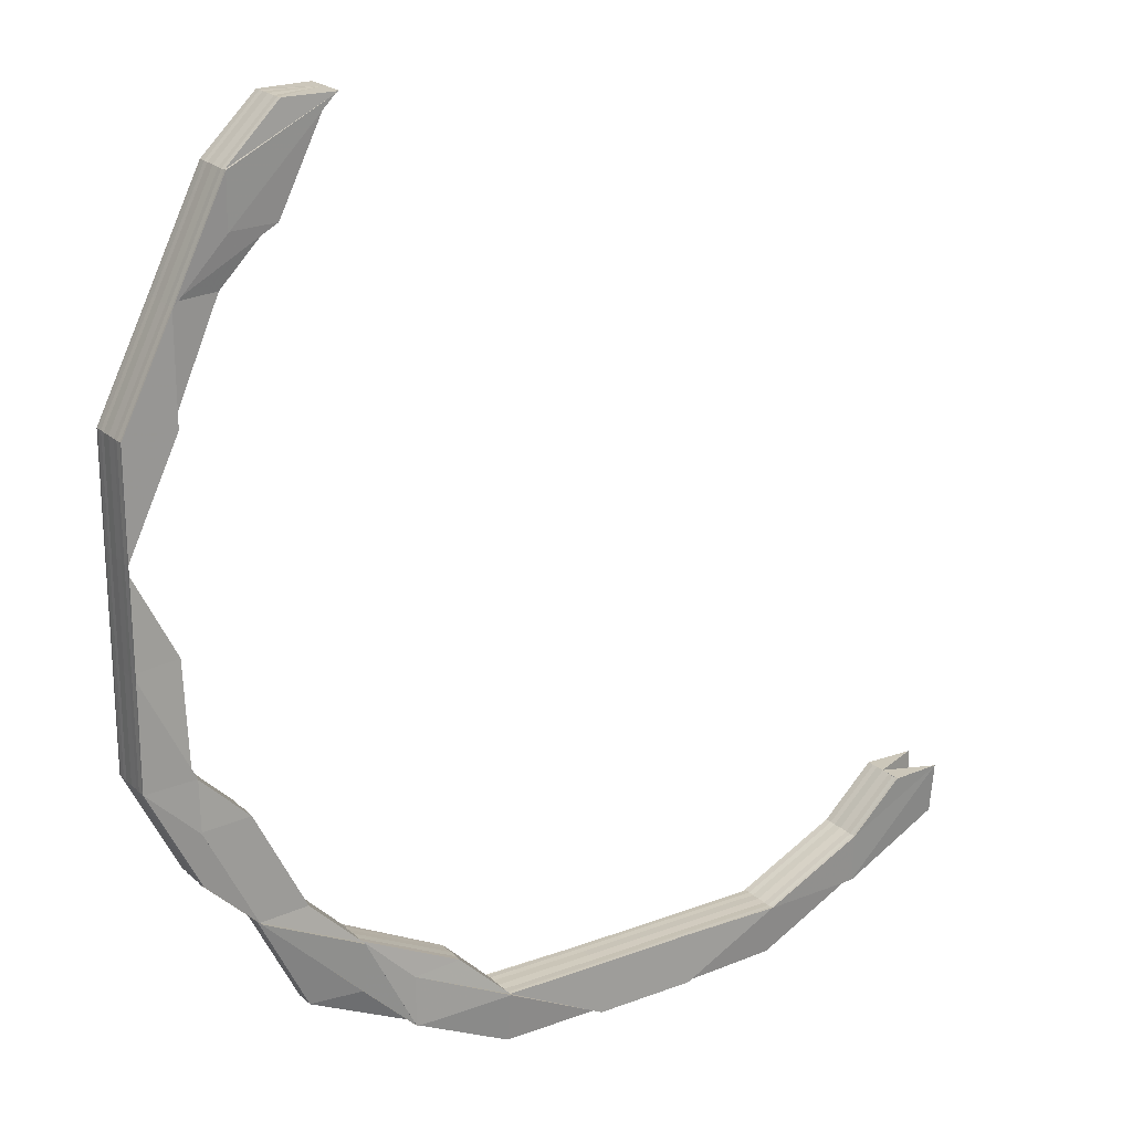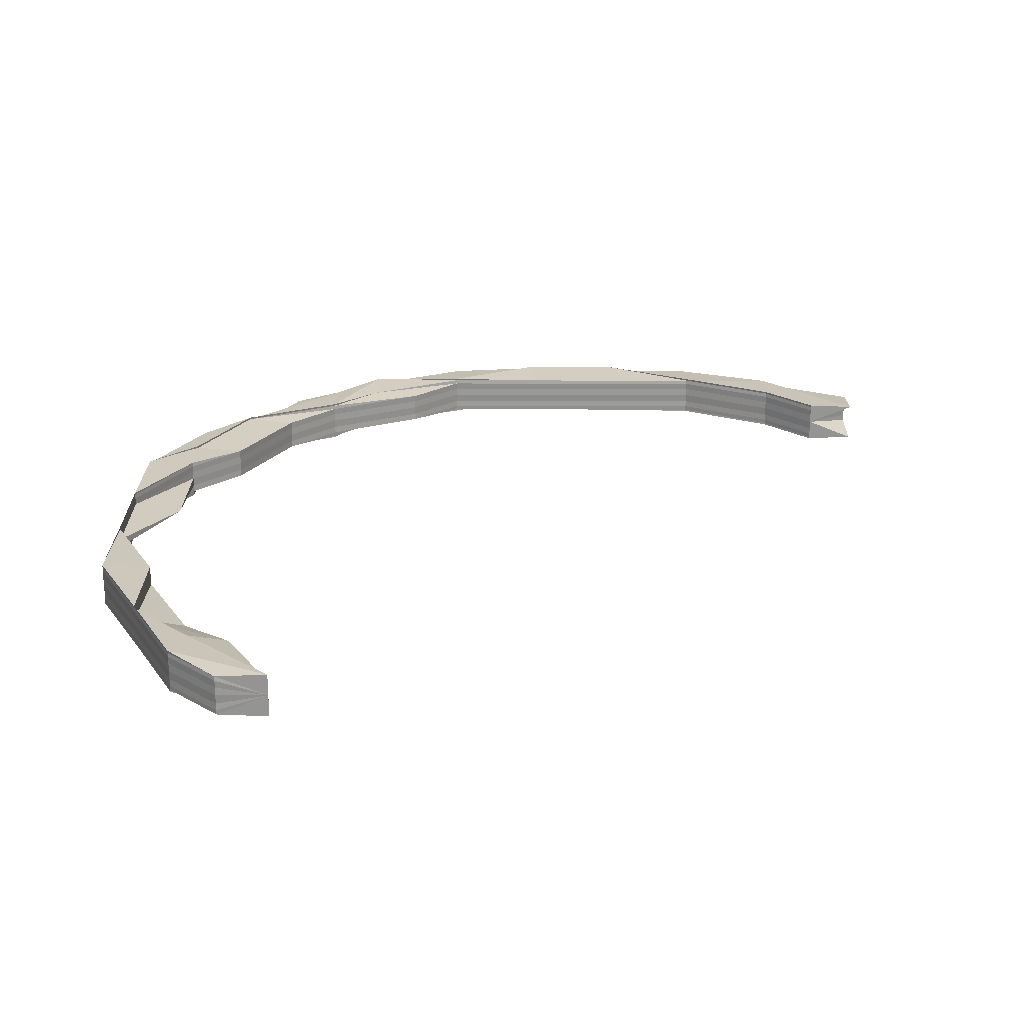
<metadata>
{"format":"obj","ext":"obj","renderer":"f3d","projection":"perspective","resolution":1024,"background":"white","views":[{"elev":21.5,"azim":146.7,"up":"+Y"},{"elev":22.6,"azim":-179.6,"up":"+Z"}]}
</metadata>
<code>
o 4669
v 2161 1872 11.61
v 2161 1872 11.61
v 2161 1872 11.61
v 2161 1872 11.61
v 2161 1872 11.61
v 2161 1872 11.61
v 2161 1872 11.61
v 2161 1872 11.61
v 2161 1872 11.6
v 2161 1872 11.6
v 2161 1872 11.6
v 2161 1872 11.6
v 2161 1872 11.61
v 2161 1872 11.61
v 2161 1872 11.61
v 2161 1872 11.61
v 2161 1872 11.61
v 2161 1872 11.61
v 2161 1872 11.61
v 2161 1872 11.61
v 2161 1872 11.61
v 2161 1872 11.61
v 2161 1872 11.61
v 2161 1872 11.61
v 2161 1872 11.61
v 2161 1872 11.61
v 2161 1872 11.61
v 2161 1872 11.61
v 2161 1872 11.61
v 2161 1872 11.61
v 2161 1872 11.61
v 2161 1872 11.61
v 2161 1872 11.61
v 2161 1872 11.61
v 2161 1872 11.61
v 2161 1872 11.61
v 2161 1872 11.61
v 2161 1872 11.61
v 2161 1872 11.61
v 2161 1872 11.61
v 2161 1872 11.61
v 2161 1872 11.61
v 2161 1872 11.61
v 2161 1872 11.61
v 2161 1872 11.61
v 2161 1872 11.61
v 2161 1872 11.6
v 2161 1872 11.6
v 2161 1872 11.61
v 2161 1872 11.61
v 2161 1872 11.6
v 2161 1872 11.6
v 2161 1872 11.6
v 2161 1872 11.6
v 2161 1872 11.6
v 2161 1872 11.6
v 2161 1872 11.6
v 2161 1872 11.6
v 2161 1872 11.6
v 2161 1872 11.6
v 2161 1872 11.6
v 2161 1872 11.6
v 2161 1872 11.6
v 2161 1872 11.6
v 2161 1872 11.6
v 2161 1872 11.6
v 2161 1872 11.6
v 2161 1872 11.6
v 2161 1872 11.6
v 2161 1872 11.6
v 2161 1872 11.6
v 2161 1872 11.6
v 2161 1872 11.6
v 2161 1872 11.6
v 2161 1872 11.6
v 2161 1872 11.6
v 2161 1872 11.6
v 2161 1872 11.6
v 2161 1872 11.61
v 2161 1872 11.61
v 2161 1872 11.61
v 2161 1872 11.61
v 2161 1872 11.61
v 2161 1872 11.61
v 2161 1872 11.61
v 2161 1872 11.61
v 2161 1872 11.61
v 2161 1872 11.61
v 2161 1872 11.61
v 2161 1872 11.6
v 2161 1872 11.6
v 2161 1872 11.6
v 2161 1872 11.6
v 2161 1872 11.6
v 2161 1872 11.61
v 2161 1872 11.61
v 2161 1872 11.61
v 2161 1872 11.61
v 2161 1872 11.61
v 2161 1872 11.61
v 2161 1872 11.61
v 2161 1872 11.61
v 2161 1872 11.61
v 2161 1872 11.61
v 2161 1872 11.61
v 2161 1872 11.61
v 2161 1872 11.61
v 2161 1872 11.61
v 2161 1872 11.61
v 2161 1872 11.61
v 2161 1872 11.61
v 2161 1872 11.61
v 2161 1872 11.61
v 2161 1872 11.61
v 2161 1872 11.61
v 2161 1872 11.61
v 2161 1872 11.61
v 2161 1872 11.61
v 2161 1872 11.61
v 2161 1872 11.61
v 2161 1872 11.61
v 2161 1872 11.61
v 2161 1872 11.61
v 2161 1872 11.6
v 2161 1872 11.61
v 2161 1872 11.6
v 2161 1872 11.61
v 2161 1872 11.6
v 2161 1872 11.6
v 2161 1872 11.6
v 2161 1872 11.6
v 2161 1872 11.6
v 2161 1872 11.6
v 2161 1872 11.6
v 2161 1872 11.6
v 2161 1872 11.6
v 2161 1872 11.6
v 2161 1872 11.6
v 2161 1872 11.6
v 2161 1872 11.6
v 2161 1872 11.6
v 2161 1872 11.6
v 2161 1872 11.6
v 2161 1872 11.61
v 2161 1872 11.61
v 2161 1872 11.6
v 2161 1872 11.61
v 2161 1872 11.61
v 2161 1872 11.61
v 2161 1872 11.61
v 2161 1872 11.61
v 2161 1872 11.61
v 2161 1872 11.61
v 2161 1872 11.61
v 2161 1872 11.61
v 2161 1872 11.61
v 2161 1872 11.61
v 2161 1872 11.61
v 2161 1872 11.61
v 2161 1872 11.61
v 2161 1872 11.61
v 2161 1872 11.61
v 2161 1872 11.61
v 2161 1872 11.61
v 2161 1872 11.61
v 2161 1872 11.61
v 2161 1872 11.61
v 2161 1872 11.61
v 2161 1872 11.61
v 2161 1872 11.61
v 2161 1872 11.61
v 2161 1872 11.61
v 2161 1872 11.61
v 2161 1872 11.61
v 2161 1872 11.61
v 2161 1872 11.61
v 2161 1872 11.61
v 2161 1872 11.61
v 2161 1872 11.61
v 2161 1872 11.61
v 2161 1872 11.61
v 2161 1872 11.61
v 2161 1872 11.61
v 2161 1872 11.61
v 2161 1872 11.61
v 2161 1872 11.61
v 2161 1872 11.61
v 2161 1872 11.61
v 2161 1872 11.6
v 2161 1872 11.6
v 2161 1872 11.6
v 2161 1872 11.61
v 2161 1872 11.6
v 2161 1872 11.6
v 2161 1872 11.61
v 2161 1872 11.61
v 2161 1872 11.61
v 2161 1872 11.6
v 2161 1872 11.6
v 2161 1872 11.6
v 2161 1872 11.6
v 2161 1872 11.6
v 2161 1872 11.6
v 2161 1872 11.6
v 2161 1872 11.61
v 2161 1872 11.6
v 2161 1872 11.6
v 2161 1872 11.61
v 2161 1872 11.61
v 2161 1872 11.61
v 2161 1872 11.61
v 2161 1872 11.61
v 2161 1872 11.61
v 2161 1872 11.61
v 2161 1872 11.61
v 2161 1872 11.61
v 2161 1872 11.61
v 2161 1872 11.61
v 2161 1872 11.61
v 2161 1872 11.61
v 2161 1872 11.61
v 2161 1872 11.61
v 2161 1872 11.61
v 2161 1872 11.61
v 2161 1872 11.61
v 2161 1872 11.61
v 2161 1872 11.61
v 2161 1872 11.61
v 2161 1872 11.61
v 2161 1872 11.61
v 2161 1872 11.61
v 2161 1872 11.61
v 2161 1872 11.61
v 2161 1872 11.61
v 2161 1872 11.61
v 2161 1872 11.61
v 2161 1872 11.61
v 2161 1872 11.61
v 2161 1872 11.61
v 2161 1872 11.61
v 2161 1872 11.61
v 2161 1872 11.61
v 2161 1872 11.61
v 2161 1872 11.61
v 2161 1872 11.61
v 2161 1872 11.61
v 2161 1872 11.61
v 2161 1872 11.61
v 2161 1872 11.61
v 2161 1872 11.61
v 2161 1872 11.61
v 2161 1872 11.61
v 2161 1872 11.61
v 2161 1872 11.61
v 2161 1872 11.61
v 2161 1872 11.61
v 2161 1872 11.61
v 2161 1872 11.61
v 2161 1872 11.61
v 2161 1872 11.61
v 2161 1872 11.61
v 2161 1872 11.61
v 2161 1872 11.61
v 2161 1872 11.61
v 2161 1872 11.61
v 2161 1872 11.61
v 2161 1872 11.61
v 2161 1872 11.61
v 2161 1872 11.61
v 2161 1872 11.61
v 2161 1872 11.61
v 2161 1872 11.61
v 2161 1872 11.61
v 2161 1872 11.61
v 2161 1872 11.6
v 2161 1872 11.6
v 2161 1872 11.61
v 2161 1872 11.6
v 2161 1872 11.6
v 2161 1872 11.6
v 2161 1872 11.6
v 2161 1872 11.61
v 2161 1872 11.61
v 2161 1872 11.6
v 2161 1872 11.61
v 2161 1872 11.6
v 2161 1872 11.6
v 2161 1872 11.6
v 2161 1872 11.6
v 2161 1872 11.61
v 2161 1872 11.61
v 2161 1872 11.61
v 2161 1872 11.61
v 2161 1872 11.61
v 2161 1872 11.61
v 2161 1872 11.61
v 2161 1872 11.61
v 2161 1872 11.61
v 2161 1872 11.61
v 2161 1872 11.61
v 2161 1872 11.61
v 2161 1872 11.61
v 2161 1872 11.61
v 2161 1872 11.61
v 2161 1872 11.61
v 2161 1872 11.61
v 2161 1872 11.61
v 2161 1872 11.61
v 2161 1872 11.61
v 2161 1872 11.61
v 2161 1872 11.61
v 2161 1872 11.61
v 2161 1872 11.61
v 2161 1872 11.61
v 2161 1872 11.61
v 2161 1872 11.61
v 2161 1872 11.61
v 2161 1872 11.61
v 2161 1872 11.61
v 2161 1872 11.61
v 2161 1872 11.61
v 2161 1872 11.61
v 2161 1872 11.61
v 2161 1872 11.61
v 2161 1872 11.61
v 2161 1872 11.61
v 2161 1872 11.61
v 2161 1872 11.61
v 2161 1872 11.61
v 2161 1872 11.61
v 2161 1872 11.61
v 2161 1872 11.61
v 2161 1872 11.61
v 2161 1872 11.61
v 2161 1872 11.61
v 2161 1872 11.61
v 2161 1872 11.61
v 2161 1872 11.61
v 2161 1872 11.61
v 2161 1872 11.61
v 2161 1872 11.61
v 2161 1872 11.61
v 2161 1872 11.61
v 2161 1872 11.61
v 2161 1872 11.61
v 2161 1872 11.61
v 2161 1872 11.61
v 2161 1872 11.61
v 2161 1872 11.61
v 2161 1872 11.61
v 2161 1872 11.61
v 2161 1872 11.61
v 2161 1872 11.61
v 2161 1872 11.61
v 2161 1872 11.61
v 2161 1872 11.61
v 2161 1872 11.6
v 2161 1872 11.6
v 2161 1872 11.61
v 2161 1872 11.61
v 2161 1872 11.61
v 2161 1872 11.61
v 2161 1872 11.6
v 2161 1872 11.61
v 2161 1872 11.6
v 2161 1872 11.6
v 2161 1872 11.61
v 2161 1872 11.61
v 2161 1872 11.6
v 2161 1872 11.6
v 2161 1872 11.61
v 2161 1872 11.61
v 2161 1872 11.61
v 2161 1872 11.6
v 2161 1872 11.6
v 2161 1872 11.6
v 2161 1872 11.6
v 2161 1872 11.6
v 2161 1872 11.6
v 2161 1872 11.6
v 2161 1872 11.6
v 2161 1872 11.6
v 2161 1872 11.6
v 2161 1872 11.6
v 2161 1872 11.6
v 2161 1872 11.61
v 2161 1872 11.61
v 2161 1872 11.61
v 2161 1872 11.61
v 2161 1872 11.61
v 2161 1872 11.61
v 2161 1872 11.61
v 2161 1872 11.61
v 2161 1872 11.61
v 2161 1872 11.61
v 2161 1872 11.61
v 2161 1872 11.61
v 2161 1872 11.61
v 2161 1872 11.61
v 2161 1872 11.61
v 2161 1872 11.6
v 2161 1872 11.61
v 2161 1872 11.61
v 2161 1872 11.6
v 2161 1872 11.61
v 2161 1872 11.6
v 2161 1872 11.6
v 2161 1872 11.6
v 2161 1872 11.6
v 2161 1872 11.6
v 2161 1872 11.61
v 2161 1872 11.6
v 2161 1872 11.6
v 2161 1872 11.6
v 2161 1872 11.6
v 2161 1872 11.6
v 2161 1872 11.6
v 2161 1872 11.6
v 2161 1872 11.6
v 2161 1872 11.6
v 2161 1872 11.6
v 2161 1872 11.6
v 2161 1872 11.6
v 2161 1872 11.6
v 2161 1872 11.6
v 2161 1872 11.6
v 2161 1872 11.6
v 2161 1872 11.6
v 2161 1872 11.6
v 2161 1872 11.6
v 2161 1872 11.6
v 2161 1872 11.6
v 2161 1872 11.6
v 2161 1872 11.6
v 2161 1872 11.61
v 2161 1872 11.6
v 2161 1872 11.6
v 2161 1872 11.6
v 2161 1872 11.61
v 2161 1872 11.6
v 2161 1872 11.6
v 2161 1872 11.6
v 2161 1872 11.6
v 2161 1872 11.6
v 2161 1872 11.6
v 2161 1872 11.61
v 2161 1872 11.61
v 2161 1872 11.6
v 2161 1872 11.6
v 2161 1872 11.6
v 2161 1872 11.6
v 2161 1872 11.6
v 2161 1872 11.6
v 2161 1872 11.6
v 2161 1872 11.6
v 2161 1872 11.6
v 2161 1872 11.61
v 2161 1872 11.6
v 2161 1872 11.61
v 2161 1872 11.61
v 2161 1872 11.61
v 2161 1872 11.61
v 2161 1872 11.61
v 2161 1872 11.6
v 2161 1872 11.6
v 2161 1872 11.61
v 2161 1872 11.61
v 2161 1872 11.6
v 2161 1872 11.6
v 2161 1872 11.6
v 2161 1872 11.61
v 2161 1872 11.61
v 2161 1872 11.61
v 2161 1872 11.61
v 2161 1872 11.61
v 2161 1872 11.6
v 2161 1872 11.6
v 2161 1872 11.61
v 2161 1872 11.61
v 2161 1872 11.61
v 2161 1872 11.61
v 2161 1872 11.61
v 2161 1872 11.61
v 2161 1872 11.61
v 2161 1872 11.61
v 2161 1872 11.61
v 2161 1872 11.61
v 2161 1872 11.61
v 2161 1872 11.61
v 2161 1872 11.61
v 2161 1872 11.61
v 2161 1872 11.61
v 2161 1872 11.61
v 2161 1872 11.61
v 2161 1872 11.61
v 2161 1872 11.61
v 2161 1872 11.61
v 2161 1872 11.61
v 2161 1872 11.61
v 2161 1872 11.61
v 2161 1872 11.61
v 2161 1872 11.61
v 2161 1872 11.61
v 2161 1872 11.61
v 2161 1872 11.61
v 2161 1872 11.61
v 2161 1872 11.61
v 2161 1872 11.61
v 2161 1872 11.61
v 2161 1872 11.61
v 2161 1872 11.61
v 2161 1872 11.61
v 2161 1872 11.61
v 2161 1872 11.61
v 2161 1872 11.61
v 2161 1872 11.61
v 2161 1872 11.61
v 2161 1872 11.61
v 2161 1872 11.61
v 2161 1872 11.61
v 2161 1872 11.61
v 2161 1872 11.61
v 2161 1872 11.61
v 2161 1872 11.61
v 2161 1872 11.61
v 2161 1872 11.6
v 2161 1872 11.61
v 2161 1872 11.61
v 2161 1872 11.61
v 2161 1872 11.61
v 2161 1872 11.61
v 2161 1872 11.61
v 2161 1872 11.61
v 2161 1872 11.61
v 2161 1872 11.61
v 2161 1872 11.61
v 2161 1872 11.61
v 2161 1872 11.61
v 2161 1872 11.61
v 2161 1872 11.61
v 2161 1872 11.61
v 2161 1872 11.61
v 2161 1872 11.61
v 2161 1872 11.61
v 2161 1872 11.61
v 2161 1872 11.61
v 2161 1872 11.61
v 2161 1872 11.61
v 2161 1872 11.61
v 2161 1872 11.61
v 2161 1872 11.61
v 2161 1872 11.61
v 2161 1872 11.61
v 2161 1872 11.61
v 2161 1872 11.61
v 2161 1872 11.61
v 2161 1872 11.61
v 2161 1872 11.61
v 2161 1872 11.61
v 2161 1872 11.61
v 2161 1872 11.61
v 2161 1872 11.61
v 2161 1872 11.61
v 2161 1872 11.61
v 2161 1872 11.61
v 2161 1872 11.61
v 2161 1872 11.61
v 2161 1872 11.61
v 2161 1872 11.61
v 2161 1872 11.61
v 2161 1872 11.61
v 2161 1872 11.61
v 2161 1872 11.61
v 2161 1872 11.61
v 2161 1872 11.61
v 2161 1872 11.6
v 2161 1872 11.6
v 2161 1872 11.61
v 2161 1872 11.61
v 2161 1872 11.6
v 2161 1872 11.6
v 2161 1872 11.61
v 2161 1872 11.61
v 2161 1872 11.6
v 2161 1872 11.6
v 2161 1872 11.6
v 2161 1872 11.61
v 2161 1872 11.61
v 2161 1872 11.61
v 2161 1872 11.61
v 2161 1872 11.61
v 2161 1872 11.61
v 2161 1872 11.61
v 2161 1872 11.61
v 2161 1872 11.61
v 2161 1872 11.61
v 2161 1872 11.61
v 2161 1872 11.61
v 2161 1872 11.61
v 2161 1872 11.61
v 2161 1872 11.61
v 2161 1872 11.61
v 2161 1872 11.61
v 2161 1872 11.6
v 2161 1872 11.6
v 2161 1872 11.61
v 2161 1872 11.61
v 2161 1872 11.61
v 2161 1872 11.61
v 2161 1872 11.61
v 2161 1872 11.61
v 2161 1872 11.6
v 2161 1872 11.6
v 2161 1872 11.61
v 2161 1872 11.61
v 2161 1872 11.61
v 2161 1872 11.61
v 2161 1872 11.61
v 2161 1872 11.61
v 2161 1872 11.61
v 2161 1872 11.61
f 1 2 3
f 1 3 4
f 5 6 4
f 7 8 4
f 9 10 4
f 10 11 12
f 13 1 4
f 13 14 1
f 14 2 1
f 15 14 13
f 14 16 2
f 15 17 14
f 18 19 14
f 20 18 15
f 19 18 21
f 18 22 23
f 24 22 25
f 26 25 27
f 28 29 26
f 30 23 31
f 21 32 30
f 21 17 32
f 33 21 30
f 34 21 33
f 35 34 33
f 34 16 21
f 36 34 35
f 37 16 34
f 36 37 34
f 37 38 39
f 4 36 35
f 40 37 36
f 41 36 4
f 41 40 36
f 42 43 41
f 43 44 45
f 43 42 46
f 46 47 48
f 49 50 41
f 51 42 49
f 42 51 52
f 46 50 52
f 53 51 54
f 53 55 56
f 57 58 56
f 59 60 58
f 51 61 62
f 63 61 64
f 65 64 66
f 67 62 68
f 69 70 68
f 71 60 72
f 73 71 74
f 73 75 76
f 75 77 78
f 79 77 78
f 80 79 76
f 80 79 81
f 79 82 83
f 84 82 85
f 84 86 87
f 86 88 89
f 90 88 89
f 91 90 87
f 91 90 92
f 90 93 94
f 95 96 83
f 97 95 81
f 98 99 97
f 97 100 101
f 102 103 101
f 104 105 103
f 106 107 100
f 108 109 97
f 108 109 110
f 109 111 112
f 113 111 112
f 114 113 110
f 114 113 115
f 113 116 117
f 114 118 119
f 120 121 106
f 122 123 121
f 124 120 125
f 124 126 127
f 128 129 126
f 130 129 131
f 132 128 133
f 134 133 135
f 136 131 137
f 138 137 139
f 140 141 139
f 142 143 138
f 2 144 3
f 3 144 145
f 3 145 4
f 145 146 4
f 145 46 146
f 144 46 145
f 144 40 46
f 2 147 144
f 147 40 144
f 16 147 2
f 147 148 40
f 16 149 147
f 149 148 147
f 150 149 16
f 149 151 148
f 150 152 149
f 148 153 40
f 148 154 153
f 155 156 149
f 156 157 148
f 158 155 150
f 156 155 159
f 155 160 161
f 162 160 163
f 164 163 165
f 166 161 165
f 167 168 166
f 169 159 166
f 166 170 169
f 168 171 170
f 171 158 170
f 159 152 172
f 159 172 173
f 174 170 173
f 170 175 150
f 170 150 17
f 169 150 176
f 177 159 17
f 176 177 169
f 177 151 159
f 178 177 176
f 157 156 177
f 179 154 177
f 180 157 179
f 181 179 182
f 157 180 153
f 183 184 179
f 185 180 183
f 153 184 186
f 180 185 186
f 153 186 50
f 187 153 188
f 188 186 189
f 190 191 188
f 188 192 187
f 193 192 50
f 193 194 192
f 192 195 183
f 71 185 192
f 192 196 197
f 185 71 198
f 186 195 198
f 198 194 199
f 186 198 200
f 198 72 201
f 189 198 202
f 52 200 203
f 204 200 49
f 204 49 205
f 206 207 205
f 205 208 209
f 210 211 212
f 213 214 215
f 216 217 214
f 217 20 214
f 214 173 15
f 214 15 218
f 218 15 13
f 219 214 218
f 218 13 4
f 219 218 4
f 220 221 222
f 223 224 225
f 223 224 226
f 227 228 225
f 224 229 230
f 228 231 232
f 224 231 232
f 233 95 154
f 233 234 95
f 235 234 233
f 234 236 95
f 95 236 106
f 236 237 106
f 238 239 235
f 234 240 236
f 235 241 234
f 241 240 234
f 242 241 235
f 242 243 241
f 243 244 241
f 241 244 240
f 244 245 246
f 244 247 240
f 240 248 236
f 240 247 248
f 236 248 237
f 247 249 248
f 250 251 244
f 252 250 253
f 254 250 255
f 254 256 257
f 250 258 259
f 260 259 261
f 262 258 263
f 264 263 265
f 266 267 257
f 268 269 266
f 270 271 267
f 272 273 271
f 98 237 274
f 274 120 98
f 275 276 274
f 274 277 278
f 237 277 125
f 278 279 280
f 277 279 281
f 237 282 277
f 248 282 237
f 277 283 279
f 282 283 277
f 283 284 279
f 248 249 282
f 283 285 284
f 279 286 287
f 279 288 286
f 285 289 288
f 290 291 249
f 292 285 283
f 282 292 283
f 249 292 282
f 249 293 292
f 294 293 249
f 292 295 285
f 293 295 292
f 295 296 285
f 294 297 293
f 293 298 295
f 297 298 293
f 299 297 294
f 300 299 294
f 301 302 297
f 303 299 300
f 304 300 244
f 304 303 300
f 305 303 306
f 307 308 303
f 308 309 303
f 309 310 311
f 303 312 313
f 314 312 315
f 316 317 312
f 318 319 316
f 319 320 321
f 322 321 323
f 324 323 325
f 326 327 325
f 326 311 328
f 329 330 326
f 330 331 332
f 333 334 327
f 331 335 336
f 335 337 336
f 338 336 332
f 332 336 339
f 336 340 341
f 342 340 334
f 336 343 339
f 344 339 345
f 339 343 346
f 343 347 346
f 339 346 348
f 349 339 348
f 349 348 297
f 297 348 298
f 350 351 347
f 348 346 352
f 348 352 298
f 346 347 353
f 346 353 352
f 298 352 354
f 298 354 295
f 295 354 296
f 352 355 354
f 352 353 355
f 354 356 296
f 354 355 356
f 296 356 357
f 296 357 358
f 285 296 358
f 355 359 356
f 355 360 359
f 353 360 355
f 358 361 362
f 363 362 364
f 365 366 358
f 358 366 367
f 366 368 367
f 369 370 368
f 367 368 371
f 360 372 373
f 356 373 374
f 356 374 375
f 376 375 377
f 378 379 377
f 380 381 379
f 382 383 376
f 383 384 385
f 353 386 360
f 347 386 353
f 386 387 360
f 360 387 388
f 347 389 386
f 390 389 347
f 390 391 389
f 392 391 393
f 391 394 389
f 389 395 386
f 386 395 387
f 389 394 395
f 396 397 394
f 387 398 388
f 395 399 387
f 387 399 398
f 399 400 398
f 388 398 401
f 399 402 400
f 398 403 404
f 402 405 403
f 398 406 401
f 401 406 407
f 406 408 409
f 401 409 410
f 411 401 412
f 412 401 413
f 414 415 408
f 416 415 417
f 418 416 419
f 420 417 421
f 422 414 420
f 423 421 424
f 425 414 426
f 427 428 424
f 427 429 430
f 431 429 432
f 425 433 434
f 435 436 434
f 436 437 438
f 439 437 440
f 434 441 442
f 440 443 442
f 444 445 443
f 446 447 441
f 429 448 449
f 450 449 451
f 452 448 453
f 454 453 455
f 429 456 457
f 456 458 459
f 419 459 457
f 457 459 460
f 459 461 460
f 457 460 462
f 459 463 461
f 464 463 459
f 464 465 463
f 463 466 461
f 465 467 463
f 463 467 466
f 465 468 467
f 438 468 465
f 433 469 468
f 470 469 471
f 472 473 471
f 472 474 475
f 476 477 468
f 468 477 478
f 468 478 467
f 477 479 478
f 467 478 480
f 478 479 481
f 478 481 480
f 479 482 481
f 467 480 466
f 481 482 483
f 480 481 484
f 481 483 484
f 482 485 483
f 480 484 486
f 466 480 486
f 484 483 487
f 466 486 488
f 461 466 488
f 486 484 489
f 484 487 489
f 488 486 490
f 486 489 490
f 461 488 491
f 460 461 491
f 488 490 492
f 491 488 492
f 492 490 493
f 490 494 493
f 490 489 494
f 493 494 495
f 494 496 495
f 494 333 496
f 489 333 494
f 489 487 333
f 492 497 498
f 499 498 500
f 487 342 333
f 333 342 322
f 487 501 342
f 483 501 487
f 483 485 501
f 501 502 342
f 342 502 503
f 501 504 502
f 485 504 501
f 504 505 502
f 502 506 503
f 502 505 506
f 505 507 506
f 506 507 508
f 507 509 510
f 506 510 511
f 503 512 513
f 514 506 515
f 514 513 516
f 517 518 514
f 519 520 518
f 520 521 512
f 520 521 522
f 523 521 524
f 525 526 522
f 527 525 446
f 527 525 485
f 402 527 446
f 528 527 485
f 528 527 402
f 529 528 485
f 473 529 485
f 473 529 394
f 529 528 530
f 530 528 402
f 394 529 530
f 530 402 399
f 394 530 395
f 395 530 399
f 531 532 533
f 534 535 536
f 536 535 537
f 537 235 536
f 538 235 539
f 540 538 537
f 541 538 542
f 537 543 540
f 535 543 539
f 543 544 542
f 545 546 540
f 546 547 548
f 544 549 550
f 540 551 552
f 553 550 552
f 543 554 551
f 555 556 553
f 557 558 556
f 558 559 560
f 561 560 549
f 562 563 554
f 562 564 561
f 564 565 563
f 566 564 562
f 567 566 562
f 566 568 564
f 567 562 569
f 569 562 570
f 569 570 543
f 535 569 543
f 571 569 535
f 571 567 569
f 572 571 535
f 573 566 567
f 574 571 572
f 121 574 572
f 575 574 121
f 576 577 575
f 123 578 574
f 371 567 571
f 574 371 571
f 367 371 574
f 371 573 567
f 368 573 371
f 368 579 573
f 580 579 368
f 580 581 579
f 581 457 579
f 579 457 462
f 579 462 573
f 573 462 566
f 462 568 566
f 462 460 568
f 460 491 568
f 568 491 582
f 491 492 582
f 568 582 564
f 582 492 583
f 564 582 499
f 582 583 499
f 584 585 586
f 587 588 589
f 589 588 590
f 588 591 592
f 593 594 591
f 595 596 597
f 598 599 600
f 601 602 599
f 603 604 605
f 606 607 604
f 608 609 610
f 611 612 613
f 614 615 612
f 616 617 618
f 619 620 621

</code>
